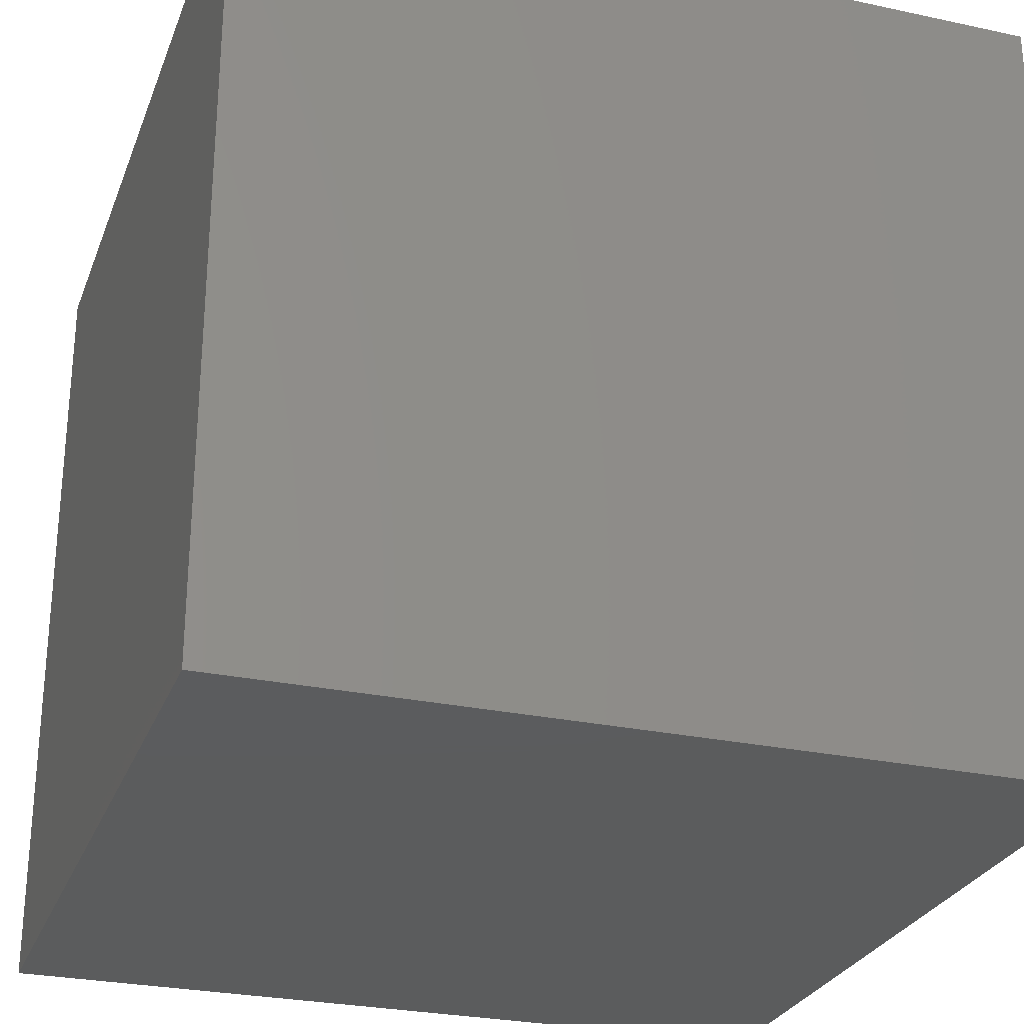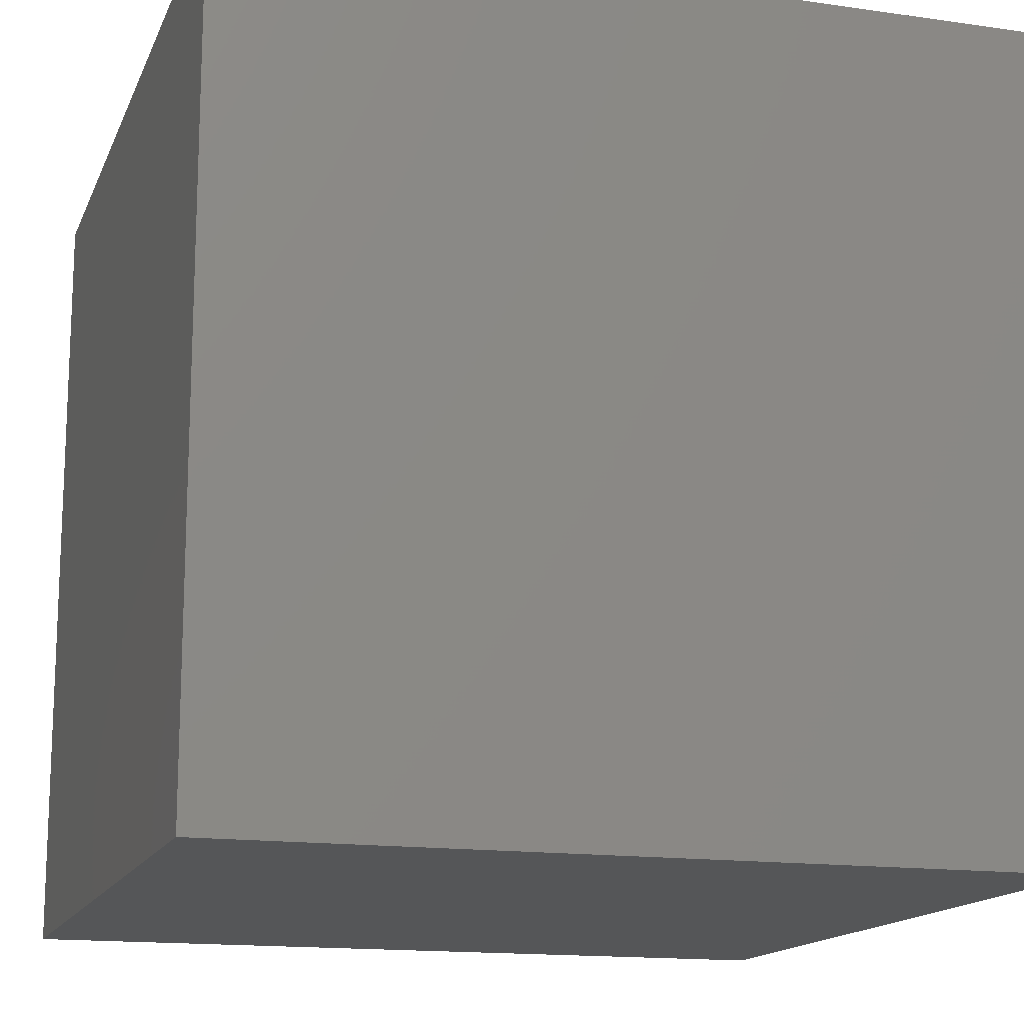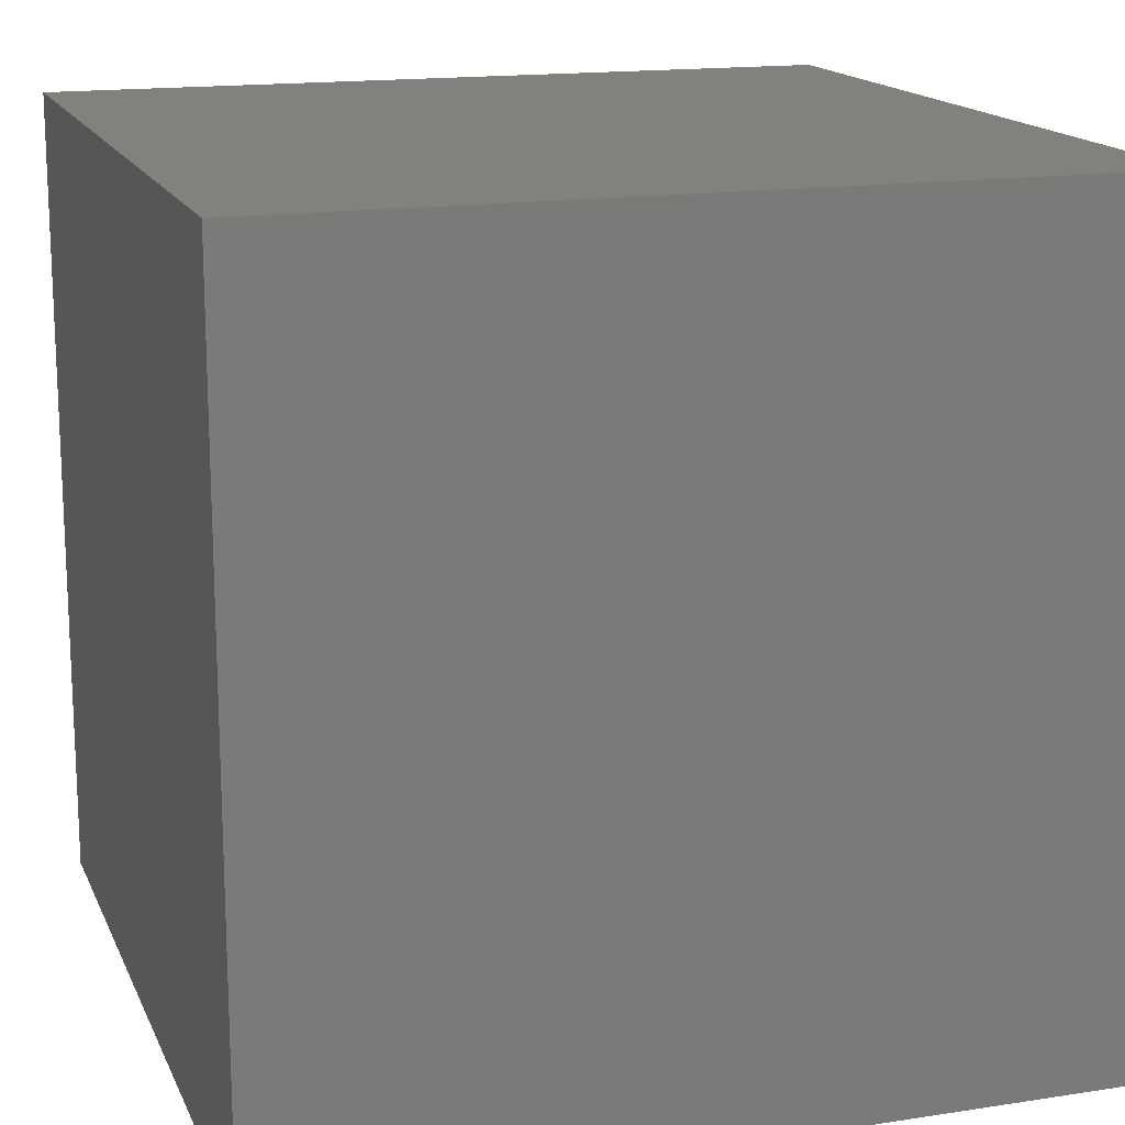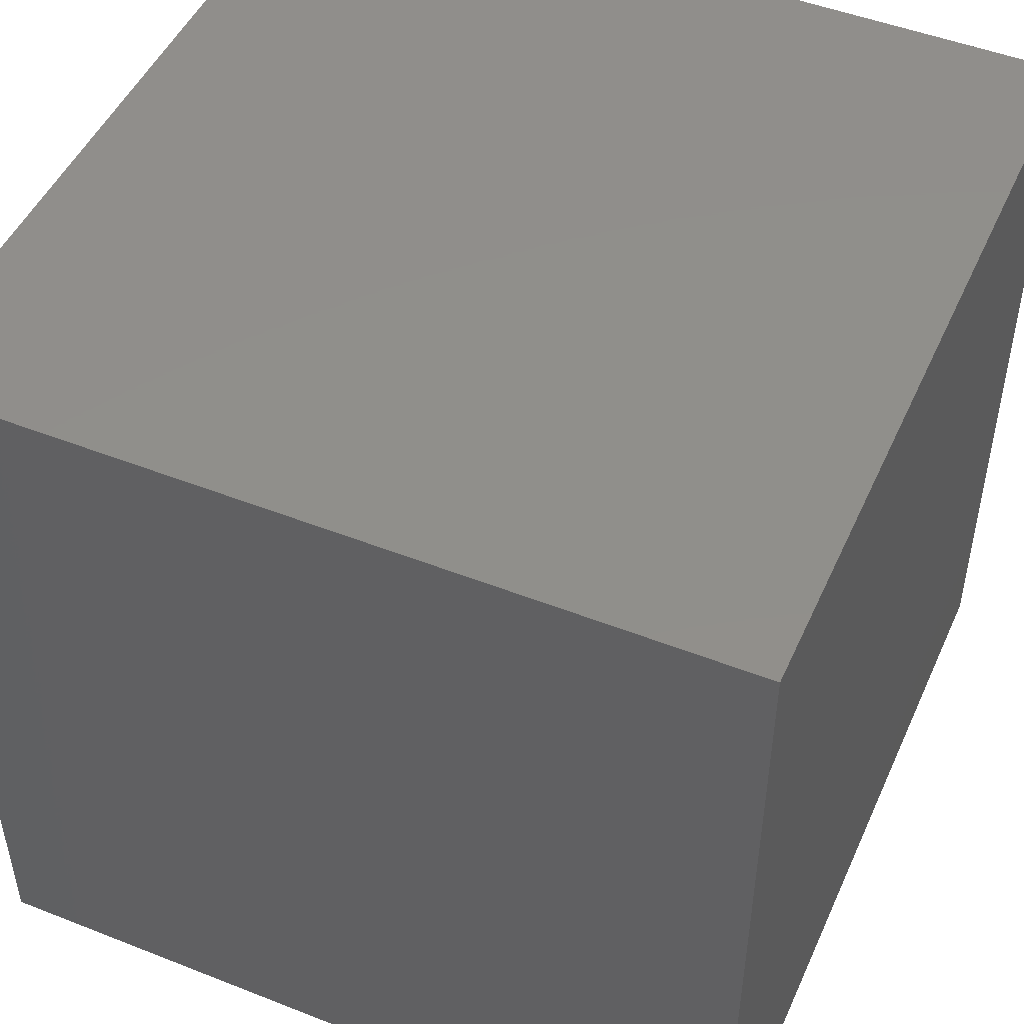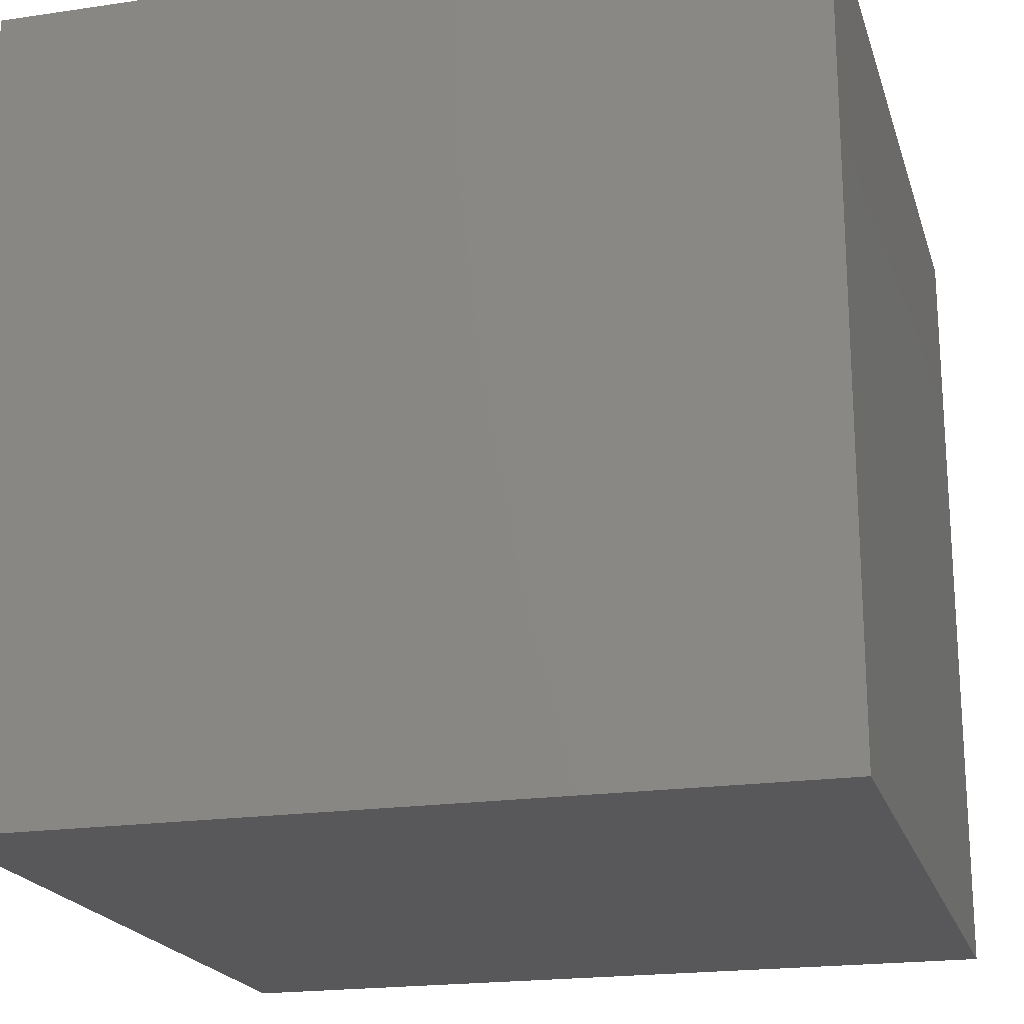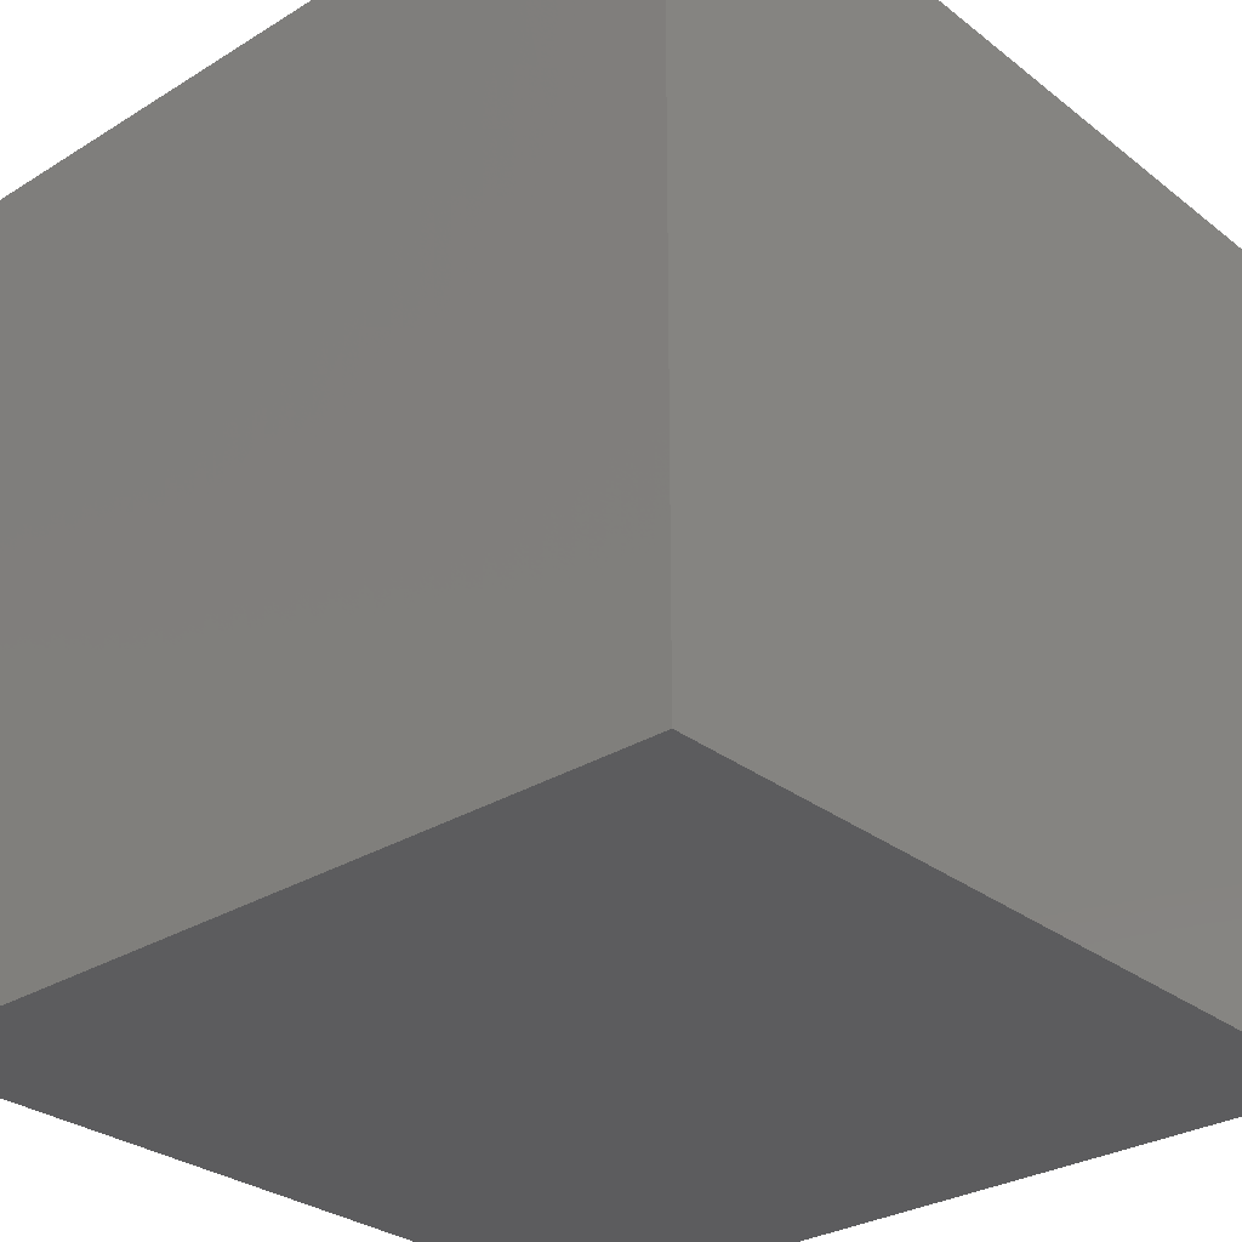
<metadata>
{"format":"stl","ext":"stl","renderer":"f3d","projection":"perspective","resolution":1024,"background":"white","views":[{"elev":-27.5,"azim":71.7,"up":"+Z"},{"elev":-15.1,"azim":162.9,"up":"+Z"},{"elev":15.9,"azim":72.2,"up":"+Y"},{"elev":48.6,"azim":113.7,"up":"+Y"},{"elev":-20.1,"azim":105.2,"up":"+Z"},{"elev":-29.8,"azim":131.8,"up":"+Z"}]}
</metadata>
<code>
# stl→obj: 8 verts, 12 faces
v 2 3 6
v 1 3 6
v 2 2 6
v 1 2 6
v 2 2 5
v 1 2 5
v 2 3 5
v 1 3 5
f 1 2 3
f 3 2 4
f 5 6 7
f 7 6 8
f 4 6 3
f 3 6 5
f 2 8 4
f 4 8 6
f 1 7 2
f 2 7 8
f 3 5 1
f 1 5 7

</code>
